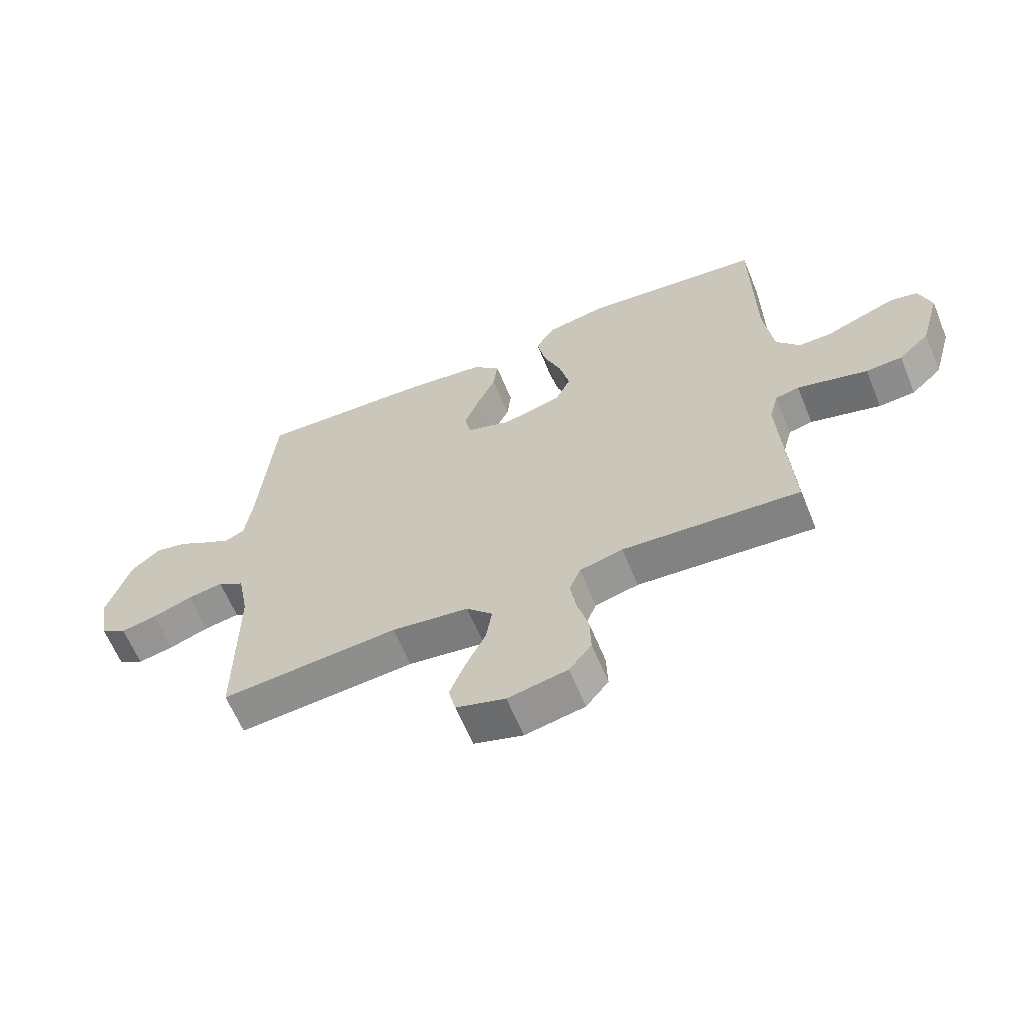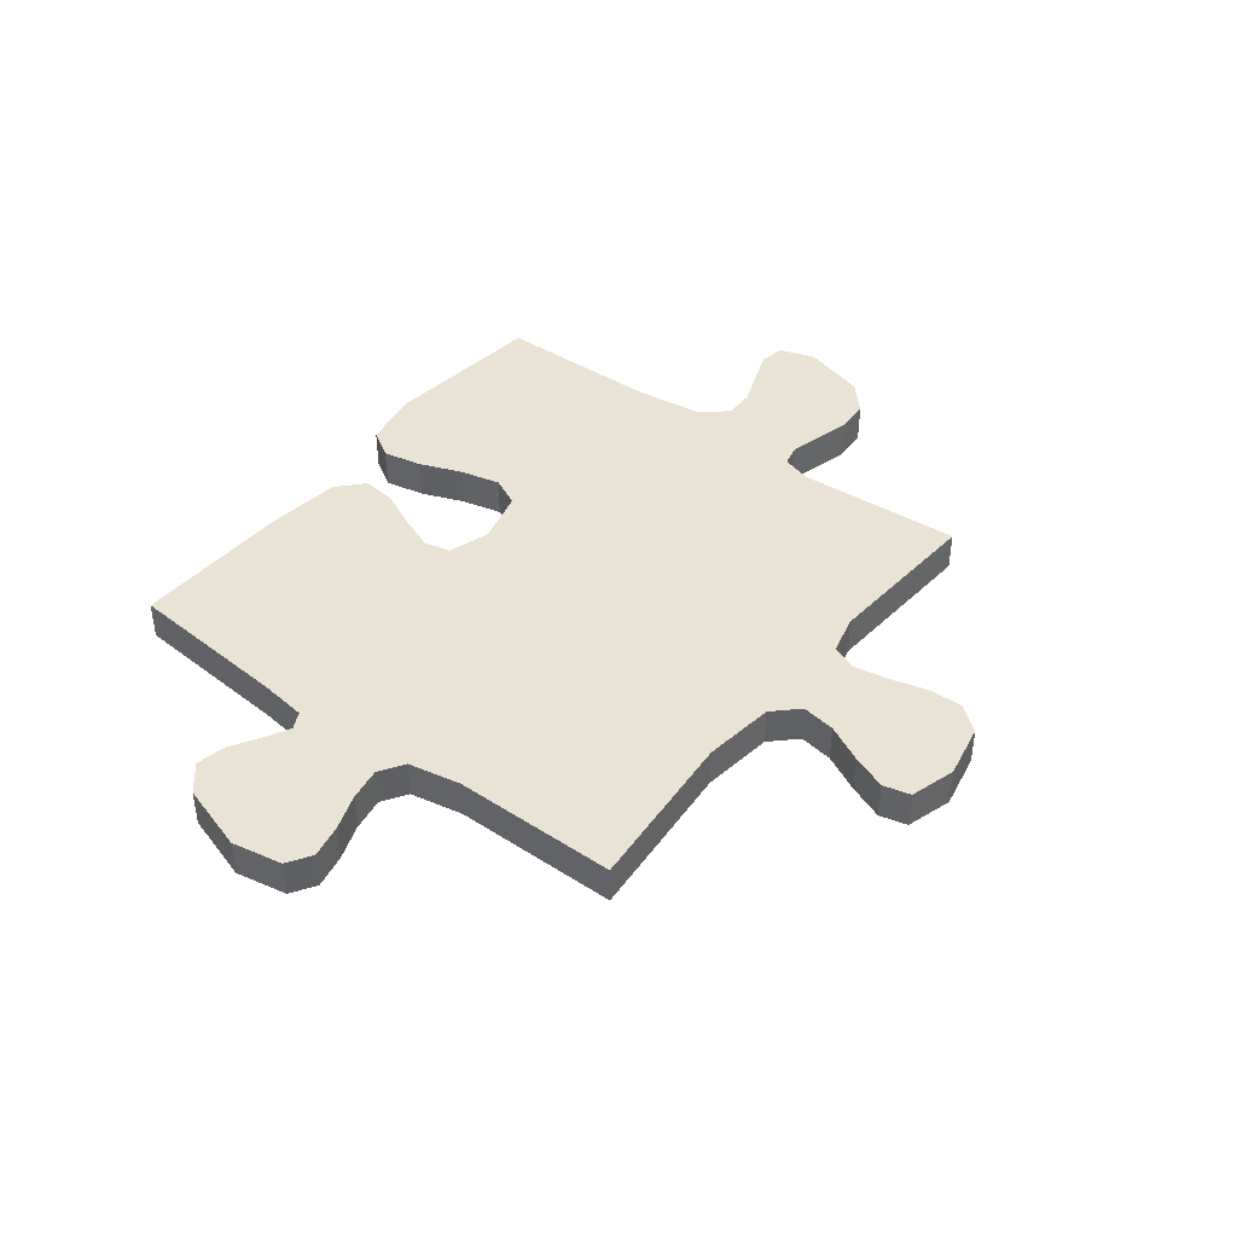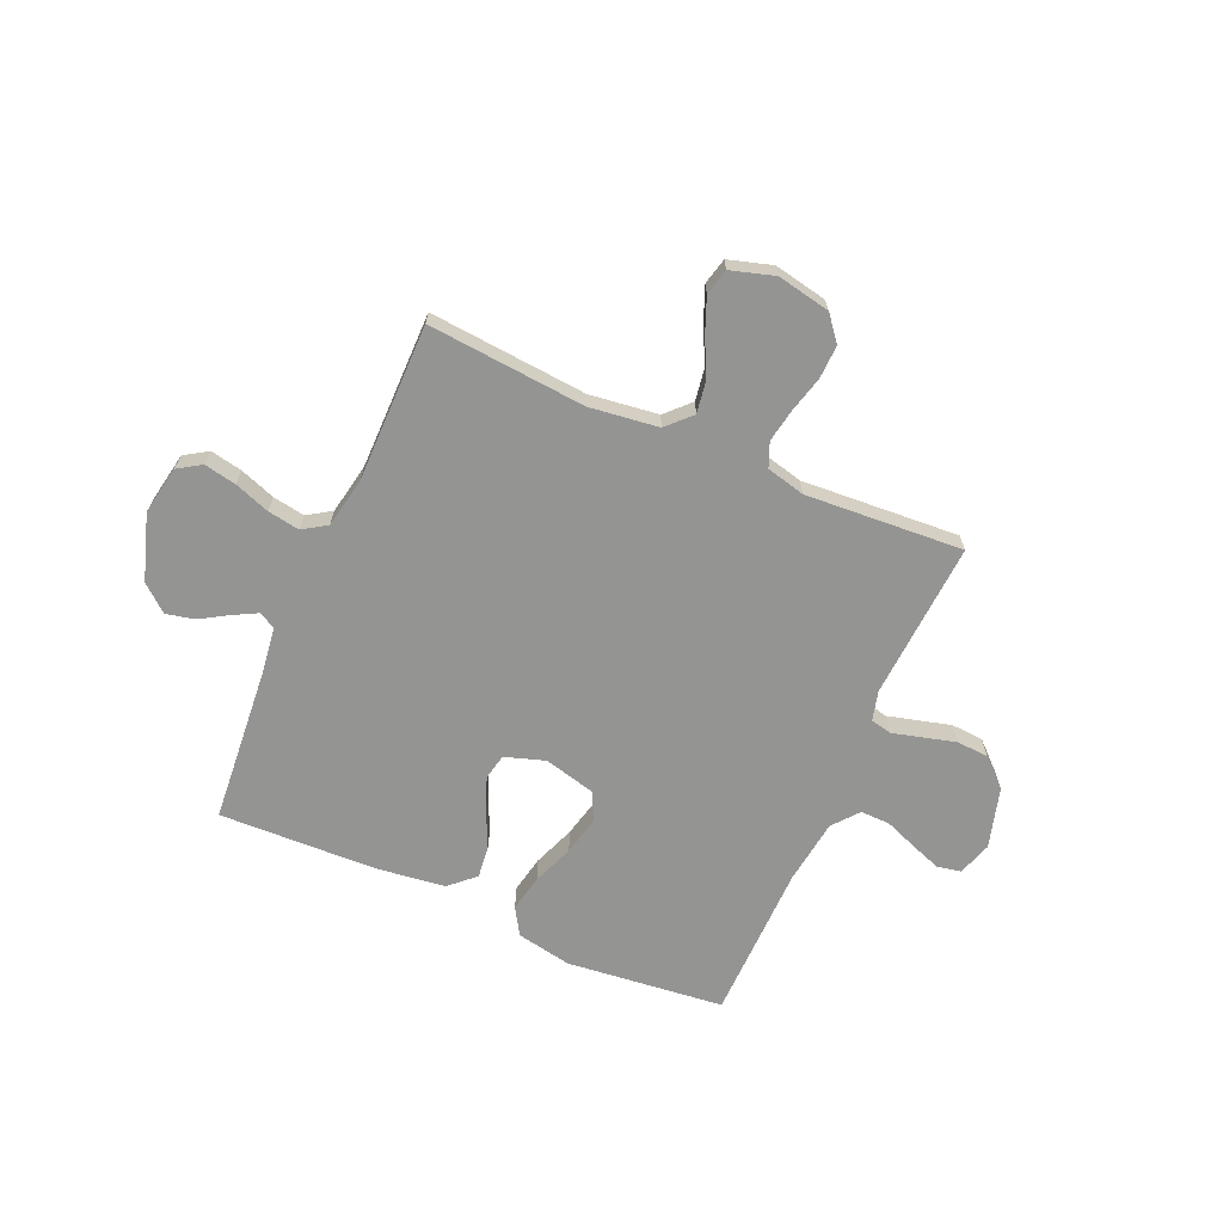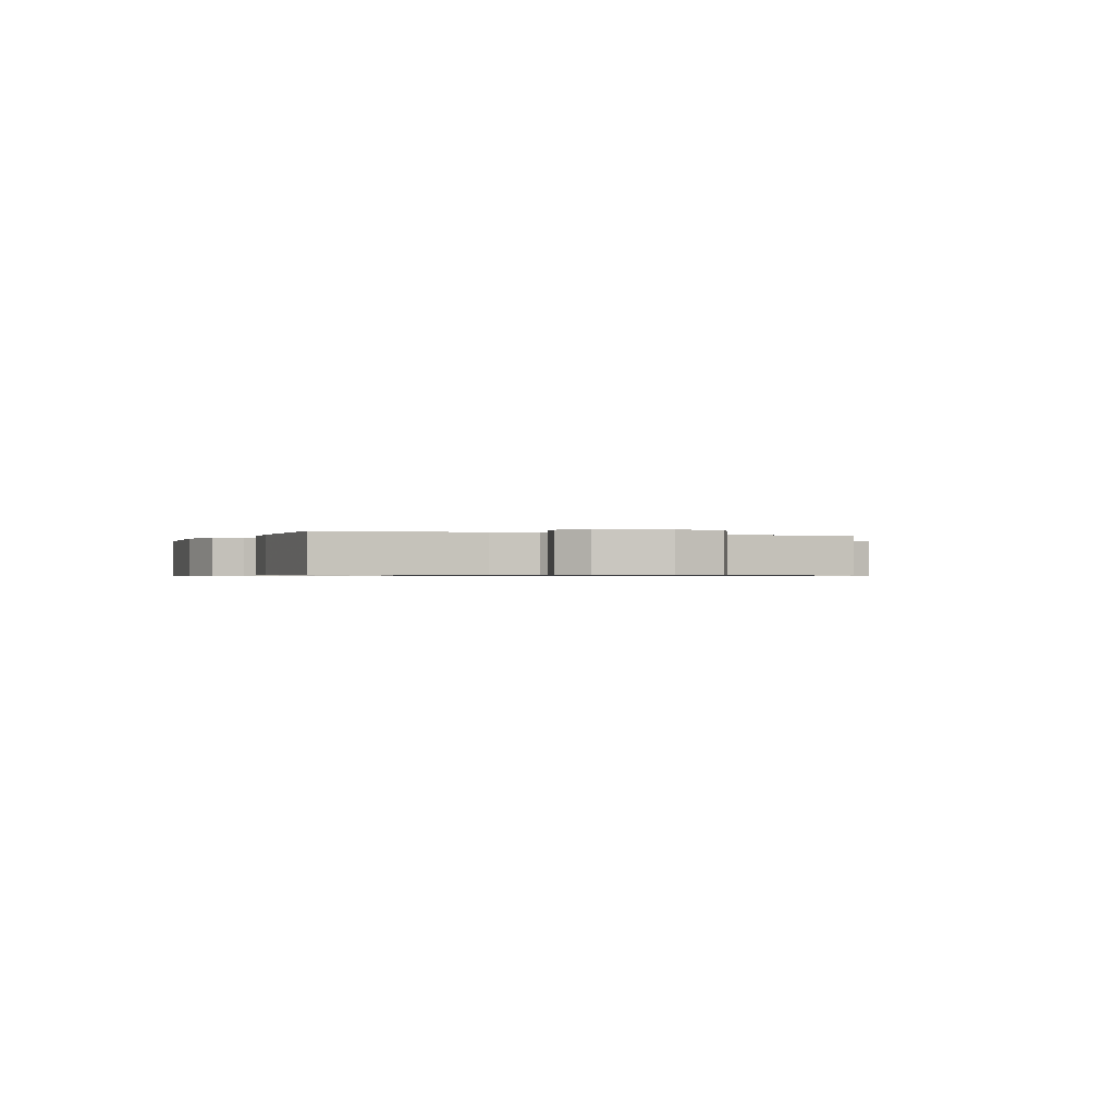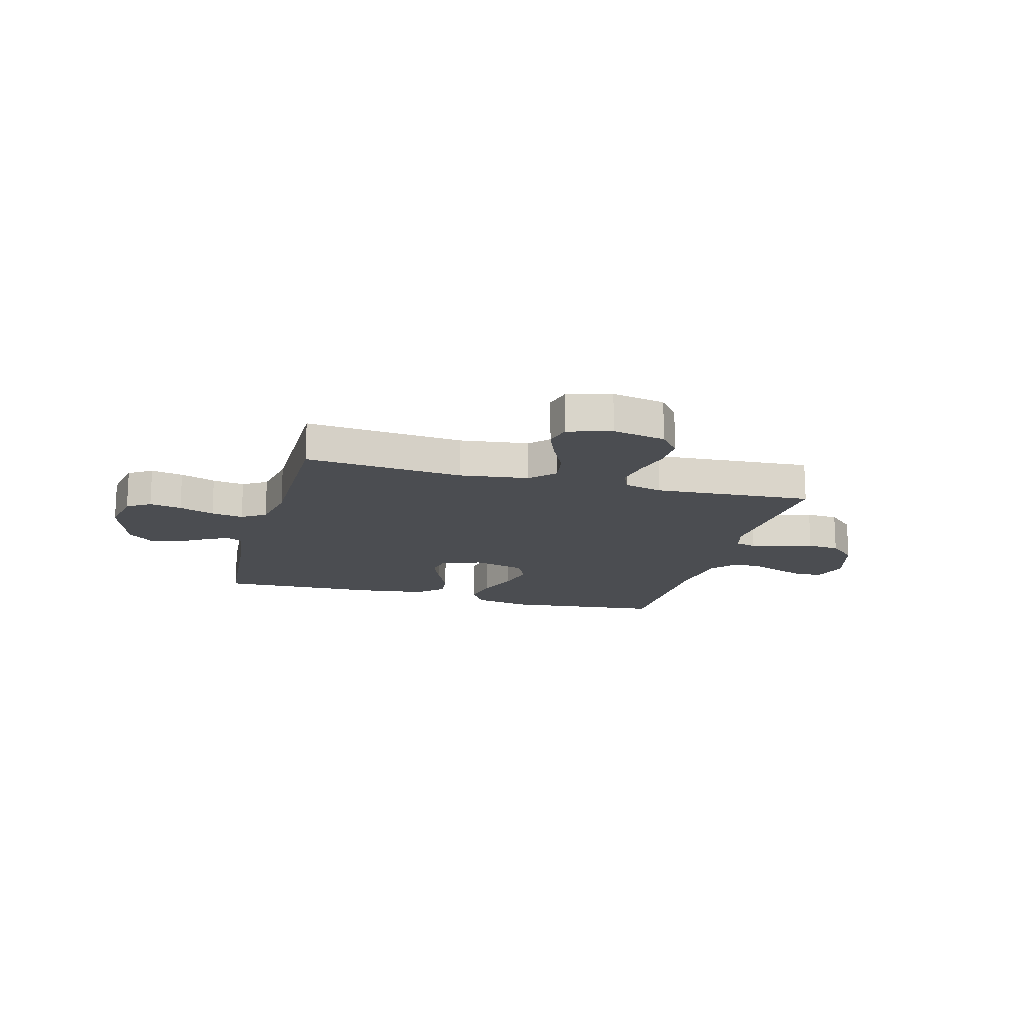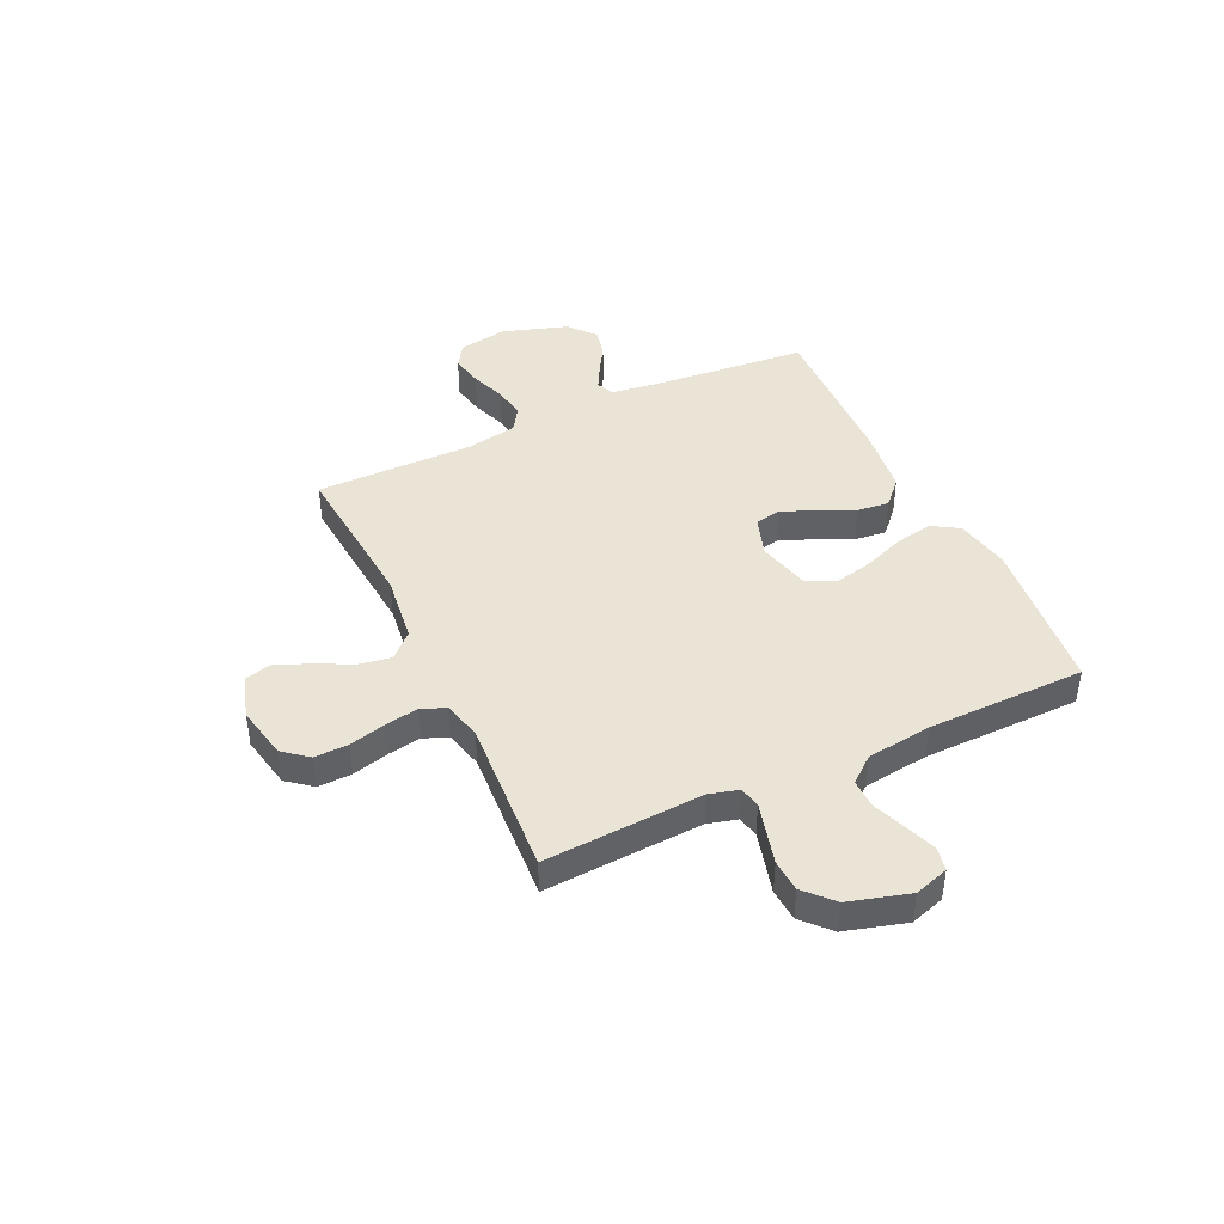
<metadata>
{"format":"obj","ext":"obj","renderer":"f3d","projection":"perspective","resolution":1024,"background":"white","views":[{"elev":-62.6,"azim":-157.7,"up":"+Z"},{"elev":42.1,"azim":127.5,"up":"+Y"},{"elev":-67.0,"azim":156.3,"up":"+Y"},{"elev":-0.6,"azim":67.5,"up":"+Y"},{"elev":-15.9,"azim":164.8,"up":"+Y"},{"elev":42.6,"azim":-115.1,"up":"+Y"}]}
</metadata>
<code>
v -0.5 0.07 0.5
v -0.2 0.07 0.533
v -0.095 0.07 0.513
v -0.064 0.07 0.462
v -0.078 0.07 0.391
v -0.108 0.07 0.313
v -0.125 0.07 0.24
v -0.099 0.07 0.186
v 0 0.07 0.161
v 0.076 0.07 0.186
v 0.086 0.07 0.235
v 0.061 0.07 0.299
v 0.029 0.07 0.367
v 0.022 0.07 0.428
v 0.069 0.07 0.472
v 0.2 0.07 0.489
v 0.5 0.07 0.5
v 0.526 0.07 0.2
v 0.538 0.07 0.114
v 0.57 0.07 0.098
v 0.615 0.07 0.122
v 0.668 0.07 0.154
v 0.722 0.07 0.166
v 0.772 0.07 0.124
v 0.812 0.07 0
v 0.795 0.07 -0.093
v 0.751 0.07 -0.121
v 0.69 0.07 -0.109
v 0.623 0.07 -0.085
v 0.562 0.07 -0.075
v 0.517 0.07 -0.104
v 0.499 0.07 -0.2
v 0.5 0.07 -0.5
v 0.2 0.07 -0.475
v 0.069 0.07 -0.492
v 0.025 0.07 -0.537
v 0.035 0.07 -0.599
v 0.069 0.07 -0.667
v 0.095 0.07 -0.732
v 0.083 0.07 -0.782
v 0 0.07 -0.807
v -0.101 0.07 -0.787
v -0.139 0.07 -0.74
v -0.137 0.07 -0.676
v -0.119 0.07 -0.607
v -0.108 0.07 -0.544
v -0.127 0.07 -0.498
v -0.2 0.07 -0.48
v -0.5 0.07 -0.5
v -0.482 0.07 -0.2
v -0.497 0.07 -0.144
v -0.537 0.07 -0.135
v -0.593 0.07 -0.15
v -0.656 0.07 -0.167
v -0.717 0.07 -0.163
v -0.769 0.07 -0.115
v -0.802 0.07 0
v -0.781 0.07 0.065
v -0.736 0.07 0.074
v -0.678 0.07 0.053
v -0.616 0.07 0.029
v -0.56 0.07 0.028
v -0.52 0.07 0.077
v -0.504 0.07 0.2
v -0.5 0 0.5
v -0.2 0 0.533
v -0.095 0 0.513
v -0.064 0 0.462
v -0.078 0 0.391
v -0.108 0 0.313
v -0.125 0 0.24
v -0.099 0 0.186
v 0 0 0.161
v 0.076 0 0.186
v 0.086 0 0.235
v 0.061 0 0.299
v 0.029 0 0.367
v 0.022 0 0.428
v 0.069 0 0.472
v 0.2 0 0.489
v 0.5 0 0.5
v 0.526 0 0.2
v 0.538 0 0.114
v 0.57 0 0.098
v 0.615 0 0.122
v 0.668 0 0.154
v 0.722 0 0.166
v 0.772 0 0.124
v 0.812 0 0
v 0.795 0 -0.093
v 0.751 0 -0.121
v 0.69 0 -0.109
v 0.623 0 -0.085
v 0.562 0 -0.075
v 0.517 0 -0.104
v 0.499 0 -0.2
v 0.5 0 -0.5
v 0.2 0 -0.475
v 0.069 0 -0.492
v 0.025 0 -0.537
v 0.035 0 -0.599
v 0.069 0 -0.667
v 0.095 0 -0.732
v 0.083 0 -0.782
v 0 0 -0.807
v -0.101 0 -0.787
v -0.139 0 -0.74
v -0.137 0 -0.676
v -0.119 0 -0.607
v -0.108 0 -0.544
v -0.127 0 -0.498
v -0.2 0 -0.48
v -0.5 0 -0.5
v -0.482 0 -0.2
v -0.497 0 -0.144
v -0.537 0 -0.135
v -0.593 0 -0.15
v -0.656 0 -0.167
v -0.717 0 -0.163
v -0.769 0 -0.115
v -0.802 0 0
v -0.781 0 0.065
v -0.736 0 0.074
v -0.678 0 0.053
v -0.616 0 0.029
v -0.56 0 0.028
v -0.52 0 0.077
v -0.504 0 0.2
f 59 60 61
f 58 59 61
f 57 58 61
f 56 57 61
f 55 56 61
f 54 55 61
f 53 54 61
f 52 53 61 62
f 51 52 62 63
f 48 49 50
f 51 63 64
f 50 51 64
f 48 50 64
f 47 48 64
f 43 44 45
f 42 43 45
f 41 42 45
f 40 41 45
f 39 40 45
f 38 39 45
f 37 38 45
f 36 37 45 46
f 35 36 46 47
f 32 33 34
f 35 47 64
f 34 35 64
f 32 34 64
f 31 32 64
f 27 28 29
f 26 27 29
f 25 26 29
f 24 25 29
f 23 24 29
f 22 23 29
f 21 22 29
f 20 21 29 30
f 30 31 64
f 20 30 64
f 19 20 64
f 16 17 18
f 15 16 18
f 14 15 18
f 13 14 18
f 12 13 18
f 11 12 18 19
f 4 5 6
f 3 4 6
f 2 3 6
f 1 2 6
f 64 1 6
f 64 6 7
f 10 11 19
f 9 10 19
f 9 19 64
f 8 9 64
f 7 8 64
f 125 124 123
f 125 123 122
f 125 122 121
f 125 121 120
f 125 120 119
f 125 119 118
f 125 118 117
f 126 125 117 116
f 127 126 116 115
f 114 113 112
f 128 127 115
f 128 115 114
f 128 114 112
f 128 112 111
f 109 108 107
f 109 107 106
f 109 106 105
f 109 105 104
f 109 104 103
f 109 103 102
f 109 102 101
f 110 109 101 100
f 111 110 100 99
f 98 97 96
f 128 111 99
f 128 99 98
f 128 98 96
f 128 96 95
f 93 92 91
f 93 91 90
f 93 90 89
f 93 89 88
f 93 88 87
f 93 87 86
f 93 86 85
f 94 93 85 84
f 128 95 94
f 128 94 84
f 128 84 83
f 82 81 80
f 82 80 79
f 82 79 78
f 82 78 77
f 82 77 76
f 83 82 76 75
f 70 69 68
f 70 68 67
f 70 67 66
f 70 66 65
f 70 65 128
f 71 70 128
f 83 75 74
f 83 74 73
f 128 83 73
f 128 73 72
f 128 72 71
f 1 65 66 2
f 2 66 67 3
f 3 67 68 4
f 4 68 69 5
f 5 69 70 6
f 6 70 71 7
f 7 71 72 8
f 8 72 73 9
f 9 73 74 10
f 10 74 75 11
f 11 75 76 12
f 12 76 77 13
f 13 77 78 14
f 14 78 79 15
f 15 79 80 16
f 16 80 81 17
f 17 81 82 18
f 18 82 83 19
f 19 83 84 20
f 20 84 85 21
f 21 85 86 22
f 22 86 87 23
f 23 87 88 24
f 24 88 89 25
f 25 89 90 26
f 26 90 91 27
f 27 91 92 28
f 28 92 93 29
f 29 93 94 30
f 30 94 95 31
f 31 95 96 32
f 32 96 97 33
f 33 97 98 34
f 34 98 99 35
f 35 99 100 36
f 36 100 101 37
f 37 101 102 38
f 38 102 103 39
f 39 103 104 40
f 40 104 105 41
f 41 105 106 42
f 42 106 107 43
f 43 107 108 44
f 44 108 109 45
f 45 109 110 46
f 46 110 111 47
f 47 111 112 48
f 48 112 113 49
f 49 113 114 50
f 50 114 115 51
f 51 115 116 52
f 52 116 117 53
f 53 117 118 54
f 54 118 119 55
f 55 119 120 56
f 56 120 121 57
f 57 121 122 58
f 58 122 123 59
f 59 123 124 60
f 60 124 125 61
f 61 125 126 62
f 62 126 127 63
f 63 127 128 64
f 64 128 65 1

</code>
